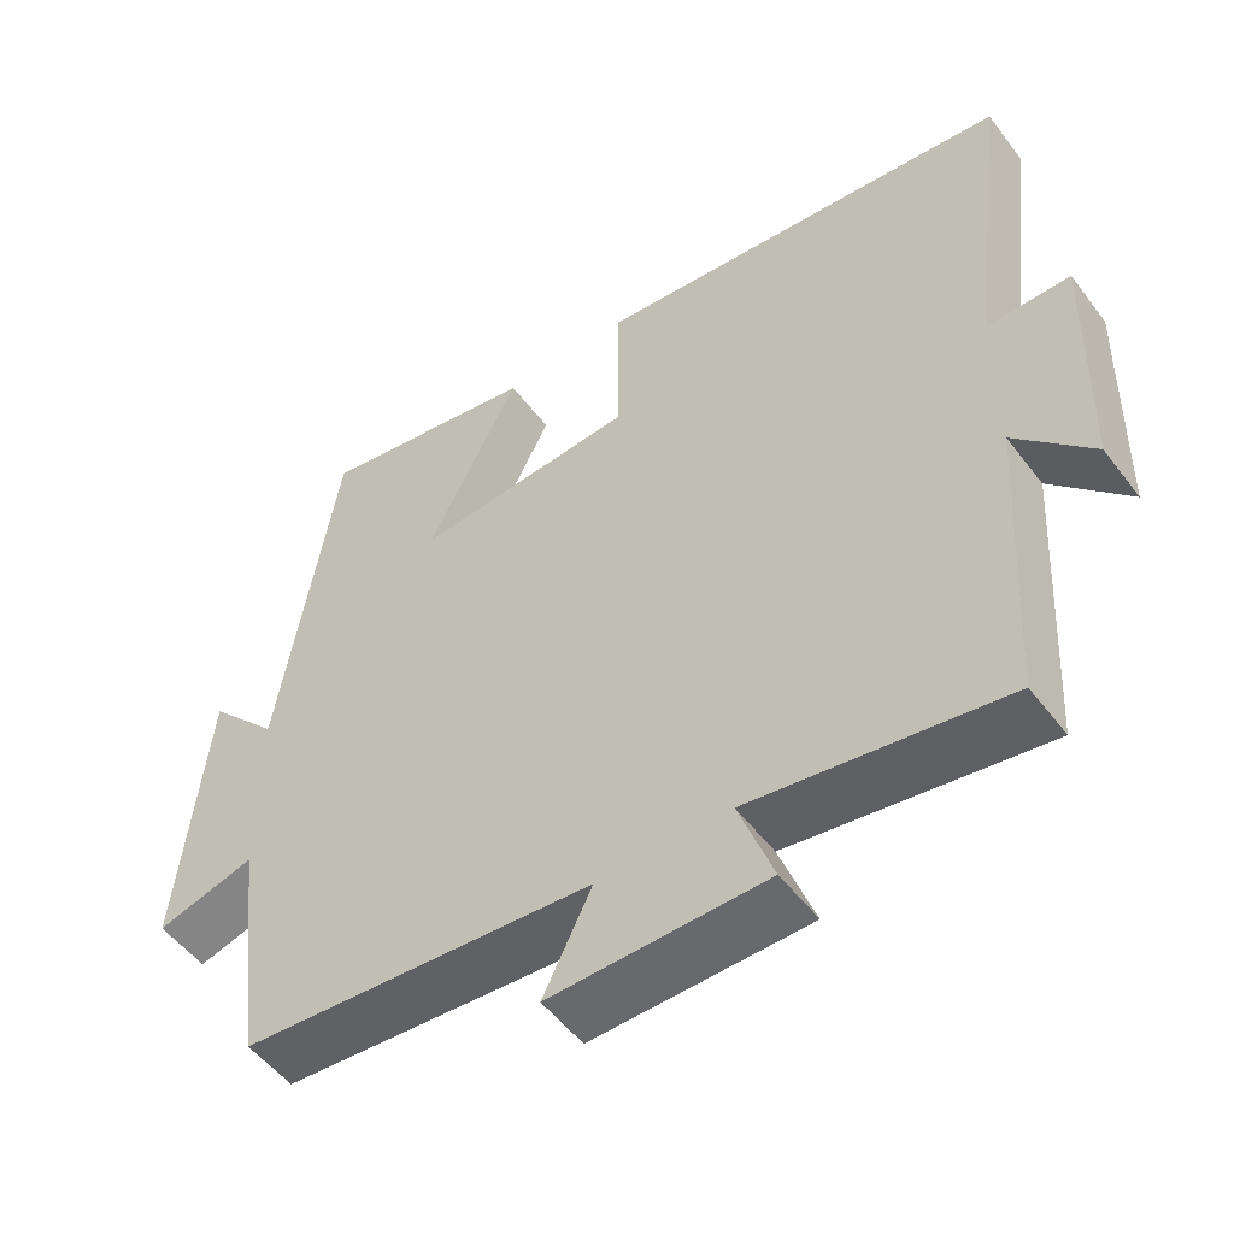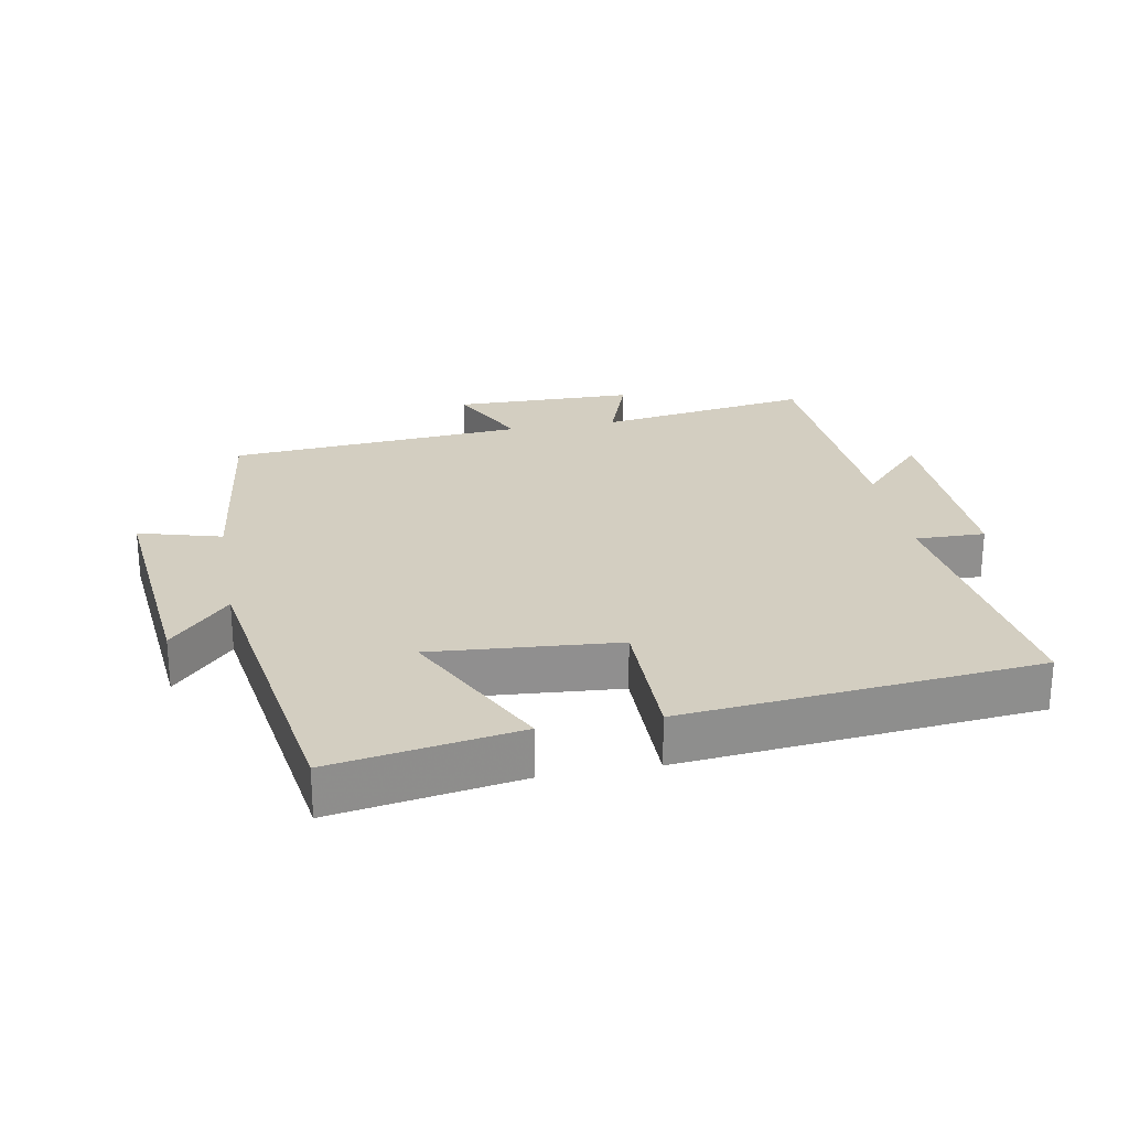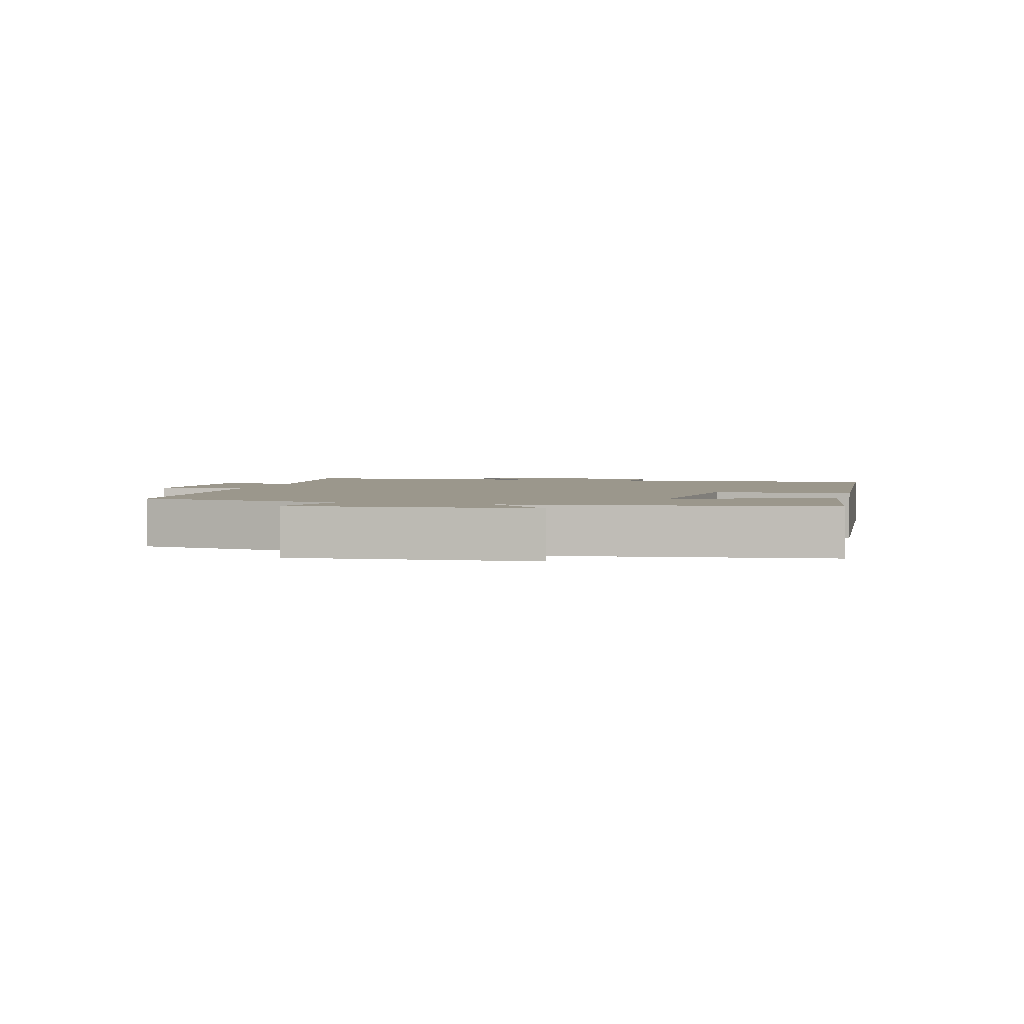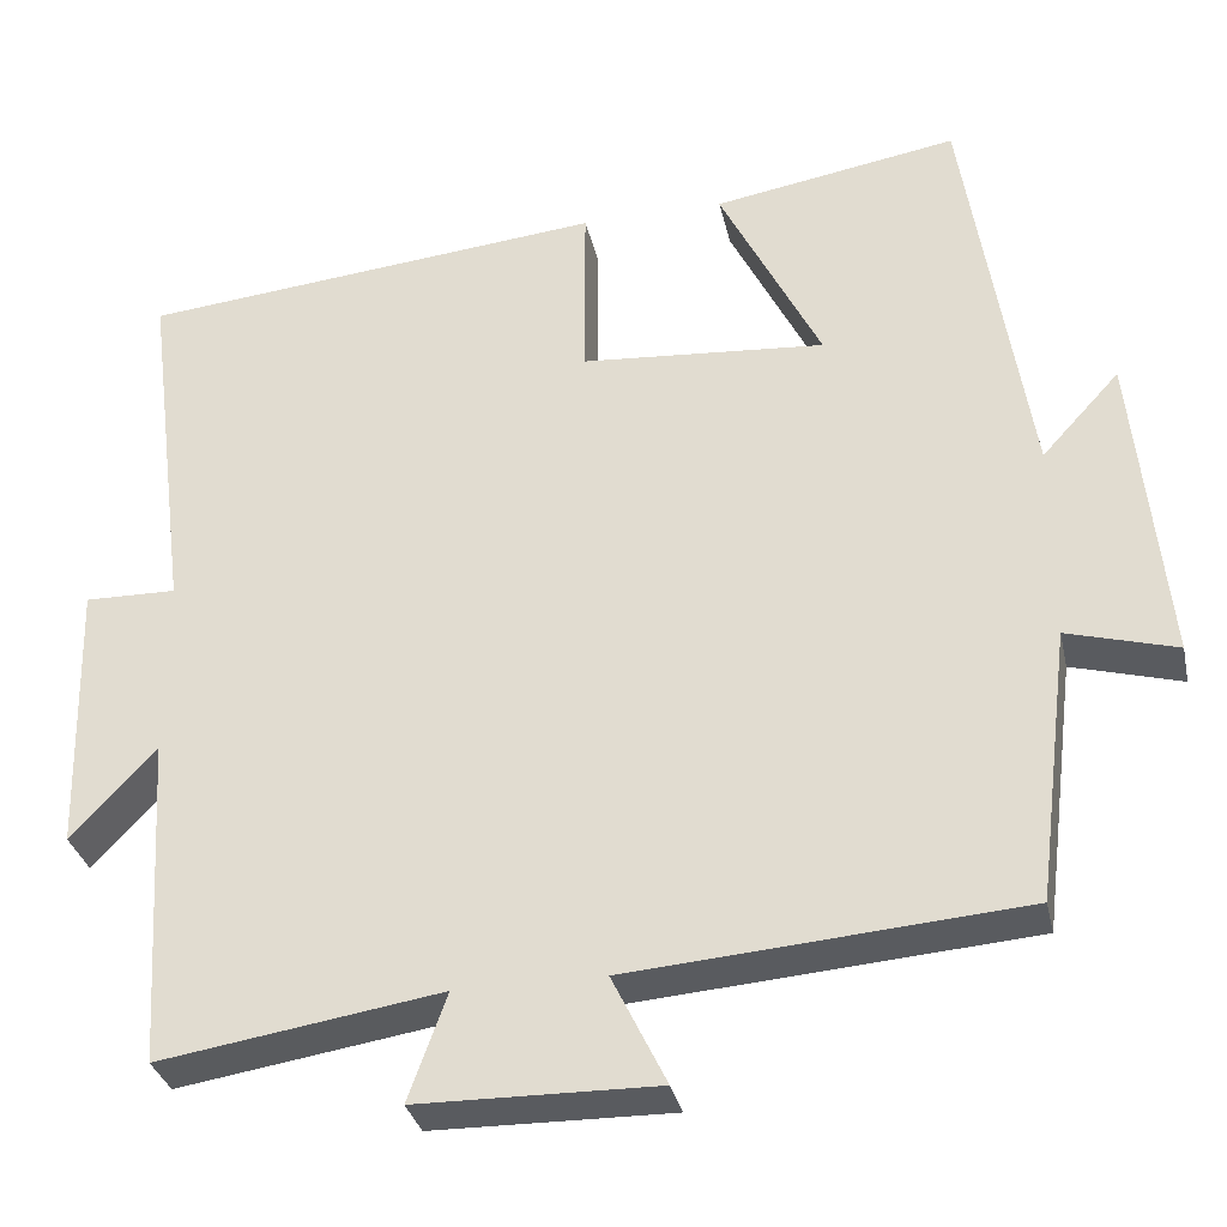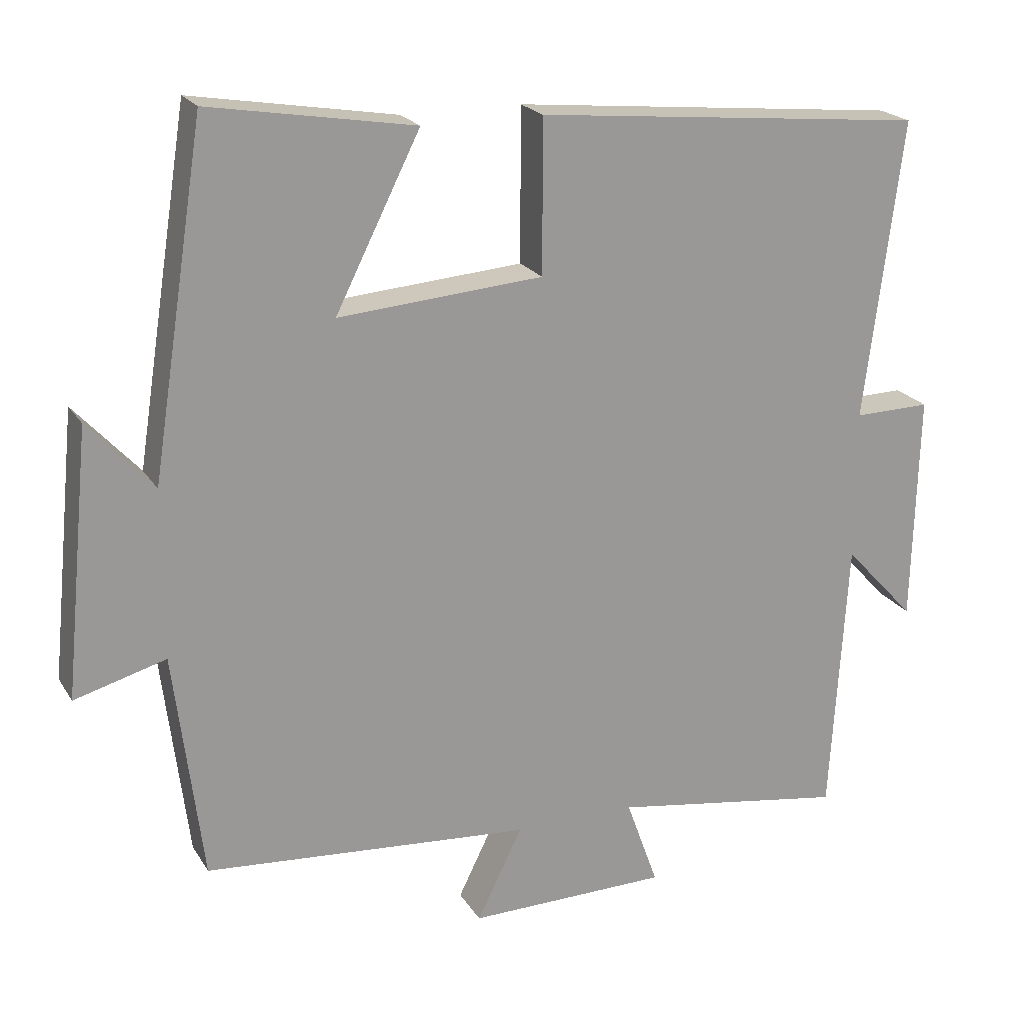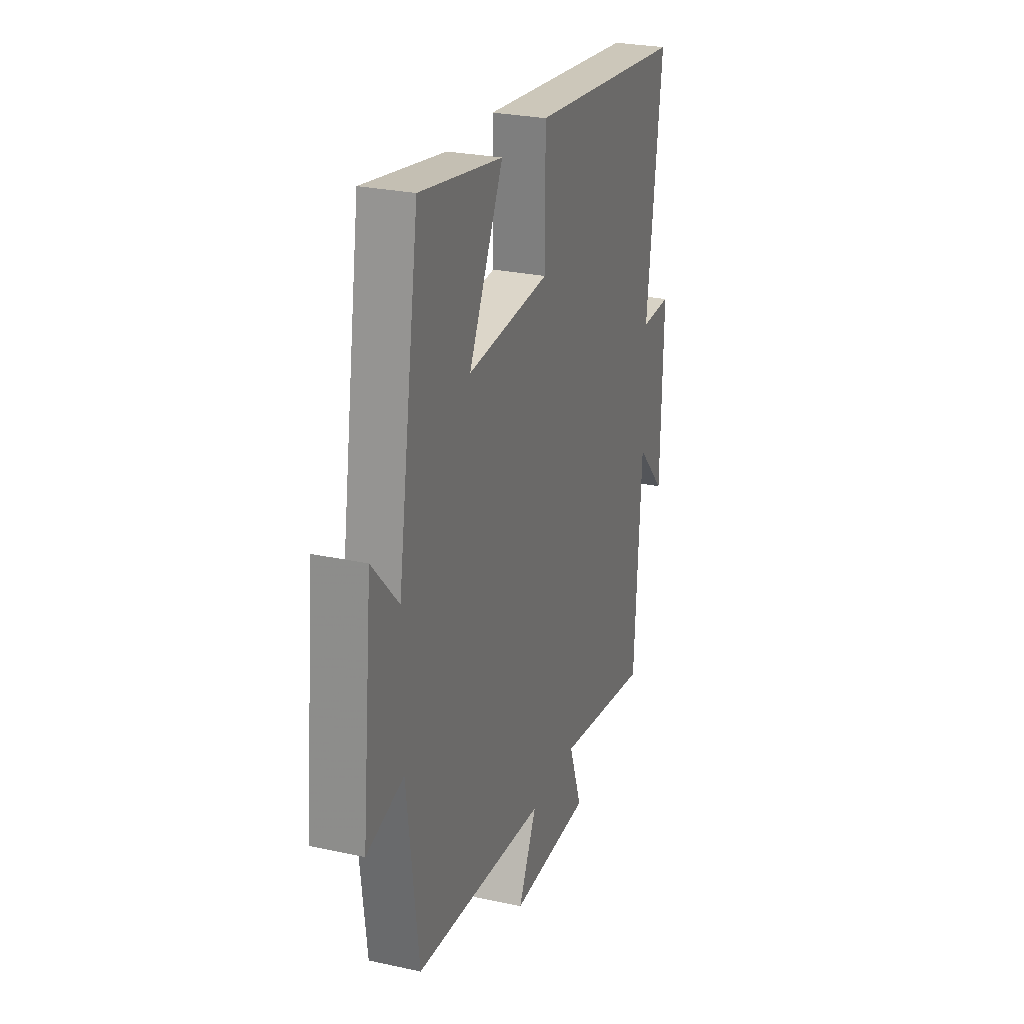
<metadata>
{"format":"obj","ext":"obj","renderer":"f3d","projection":"perspective","resolution":1024,"background":"white","views":[{"elev":-52.2,"azim":36.1,"up":"+Z"},{"elev":25.0,"azim":-10.4,"up":"+Y"},{"elev":2.8,"azim":-73.8,"up":"+Y"},{"elev":-32.5,"azim":-167.7,"up":"+Z"},{"elev":21.0,"azim":-23.3,"up":"+Z"},{"elev":26.4,"azim":-70.9,"up":"+Z"}]}
</metadata>
<code>
v -0.461 0.07 -0.465
v -0.5 0.07 -0.152
v -0.625 0.07 -0.187
v -0.589 0.07 0.175
v -0.5 0.07 0.078
v -0.427 0.07 0.547
v -0.147 0.07 0.5
v -0.263 0.07 0.269
v 0.017 0.07 0.291
v 0.017 0.07 0.5
v 0.552 0.07 0.448
v 0.5 0.07 0.039
v 0.605 0.07 0.041
v 0.597 0.07 -0.273
v 0.5 0.07 -0.169
v 0.477 0.07 -0.55
v 0.155 0.07 -0.5
v 0.199 0.07 -0.622
v -0.075 0.07 -0.626
v -0.013 0.07 -0.5
v -0.461 0 -0.465
v -0.5 0 -0.152
v -0.625 0 -0.187
v -0.589 0 0.175
v -0.5 0 0.078
v -0.427 0 0.547
v -0.147 0 0.5
v -0.263 0 0.269
v 0.017 0 0.291
v 0.017 0 0.5
v 0.552 0 0.448
v 0.5 0 0.039
v 0.605 0 0.041
v 0.597 0 -0.273
v 0.5 0 -0.169
v 0.477 0 -0.55
v 0.155 0 -0.5
v 0.199 0 -0.622
v -0.075 0 -0.626
v -0.013 0 -0.5
f 17 18 19 20
f 17 20 1 2
f 15 16 17 2
f 12 13 14 15
f 12 15 2
f 9 10 11 12
f 8 9 12 2
f 7 8 2
f 6 7 2
f 5 6 2
f 2 3 4 5
f 40 39 38 37
f 22 21 40 37
f 22 37 36 35
f 35 34 33 32
f 22 35 32
f 32 31 30 29
f 22 32 29 28
f 22 28 27
f 22 27 26
f 22 26 25
f 25 24 23 22
f 1 21 22 2
f 2 22 23 3
f 3 23 24 4
f 4 24 25 5
f 5 25 26 6
f 6 26 27 7
f 7 27 28 8
f 8 28 29 9
f 9 29 30 10
f 10 30 31 11
f 11 31 32 12
f 12 32 33 13
f 13 33 34 14
f 14 34 35 15
f 15 35 36 16
f 16 36 37 17
f 17 37 38 18
f 18 38 39 19
f 19 39 40 20
f 20 40 21 1

</code>
